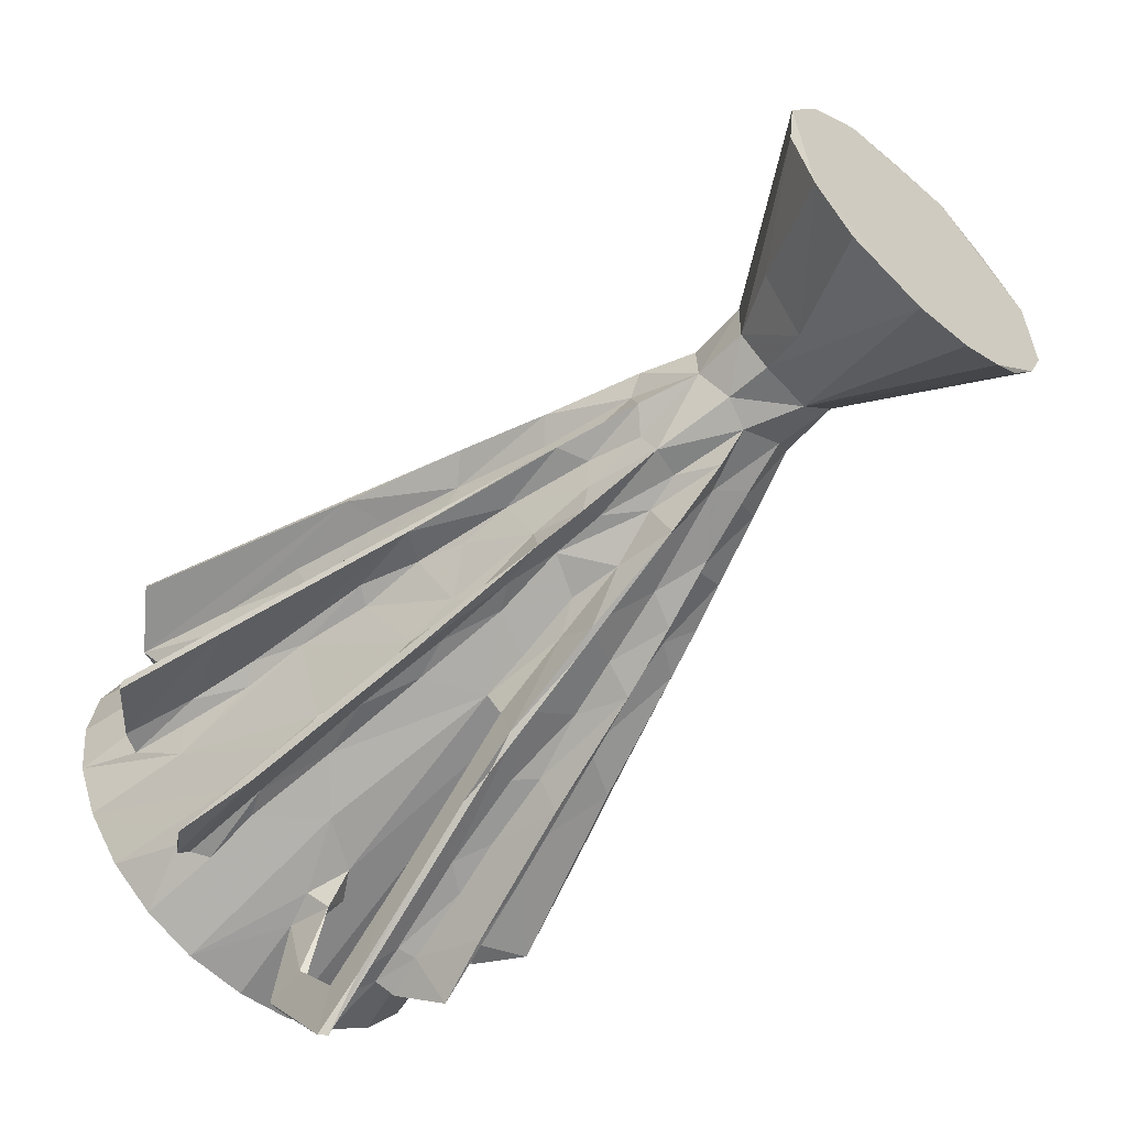
<metadata>
{"format":"obj","ext":"obj","renderer":"f3d","projection":"perspective","resolution":1024,"background":"white","views":[{"elev":-56.9,"azim":137.9,"up":"+Y"}]}
</metadata>
<code>
v 1.62 5.617 0.005244
v 2.388 4.709 0.09345
v 3.307 3.933 0.005123
v 1.08 6.902 0.0002579
v 0.9801 8.114 0.07128
v 1.187 9.674 0.002722
v 3.943 8.557 5.037
v 4.064 7.269 5.07
v 4.58 3.408 0.007908
v 6.341 3.267 0.002209
v 5.105 6.318 5.166
v 5.666 2.921 13.87
v 5.871 3.294 13.05
v 3.188 7.22 9.038
v 5.801 5.642 7.771
v 5.265 5.935 8.697
v 5.756 4.673 9.851
v 5.371 5.39 10.73
v 4.643 6.616 6.59
v 3.924 7.467 6.935
v 4.02 8.756 6.531
v 5.876 6.205 6.774
v 4.391 6.163 8.075
v 3.99 6.81 8.811
v 3.318 6.741 11.25
v 3.95 5.537 10.3
v 3.809 6.149 10.71
v 3.613 8.106 8.453
v 3.315 8.046 10.13
v 2.998 4.265 14.65
v 3.453 4.926 12.41
v 3.227 5.031 15.62
v 2.421 6.982 11.31
v 2.896 7.565 11.49
v 2.53 7.372 12.79
v 2.77 8.624 12.14
v 1.86 6.863 12.85
v 1.334 6.666 14.49
v 2.319 6.757 13.75
v 2.287 7.23 14.25
v 3.498 5.899 12.7
v 2.561 6.475 14.62
v 2.233 8.8 14.64
v 4.383 5.433 12.01
v 5.618 4.7 11.99
v 3.921 4.953 14.41
v 5.3 4.729 13.75
v 5.616 4.088 14.96
v 5.671 -0.996 20.09
v 5.874 -1.169 20.31
v 5.662 -4.207 23.95
v 5.88 -3.097 22.61
v 5.883 -4.167 24.17
v 5.668 -2.615 23.79
v 5.866 -2.471 23.83
v 5.873 -0.7687 21.55
v 5.664 -1.01 26.62
v 0.2355 6.405 17.77
v 0.04105 6.117 18.69
v 1.608 6.98 17.29
v 1.446 6.495 17.95
v 1.188 6.812 18.43
v 0.594 6.546 20.34
v 0.4726 6.227 22.09
v -2.024 5.447 24.7
v -2.048 5.676 24.88
v -0.1288 4.678 28.65
v 0.7331 5.962 22.73
v -0.1144 5.697 26.76
v -0.8784 6.038 21.05
v 0.08299 6.38 22.67
v 1.018 7.057 20.05
v 0.6228 6.876 21.94
v -0.1458 8.077 24.78
v -0.4056 5.945 25.88
v -0.2929 6.263 24.34
v -1.235 5.896 26.36
v -0.03921 6.62 24.87
v 1.596 2.545 21.11
v 2.328 3.169 18.48
v 5.678 1.208 17.5
v 5.876 0.5102 18.35
v 5.666 -0.4921 21.21
v 5.665 1.407 18.94
v 5.881 1.808 16.43
v 5.668 3.581 16.7
v 5.874 1.328 19.04
v 5.878 3.151 16.86
v 1.435 1.943 22.78
v 2.701 3.594 20.89
v 2.369 3.193 22.7
v 0.9152 1.329 24.93
v 1.979 3.127 24
v 2.001 2.693 25.13
v 2.509 2.922 25.34
v 3.196 3.458 22.09
v 4.923 4.098 16.84
v 3.943 1.524 28.66
v 5.745 2.435 23.67
v 5.766 1.494 24.47
v 5.214 2.268 24.56
v 3.548 4.611 16.3
v 2.517 3.793 16.72
v 2.945 4.492 17.32
v 3.031 4.047 18.37
v 1.56 6.187 18.95
v 2.793 4.927 17.81
v 2.544 3.891 20.2
v 3.638 4.021 18.97
v 2.274 4.325 21.31
v 1.941 7.171 15.67
v 1.604 8.979 17.53
v 6.204 3.947 17.09
v 2.267 3.522 22.07
v 1.693 3.83 24.6
v -0.8158 6.305 28.67
v 0.9407 3.264 28.67
v 1.501 5.567 27.75
v -0.3928 6.326 26.72
v -1.04 8.094 28.66
v 0.7033 8.768 27.84
v 1.647 2.41 26.49
v 2.255 2.74 26.67
v 1.623 3.253 26.7
v 2.343 2.195 28.66
v 4.416 4.073 27.48
v 5.662 -0.6409 25.32
v 5.879 -0.848 26.69
v 5.653 1.573 25.72
v 5.883 -0.5788 25.38
v 5.943 1.858 26.03
v 5.679 1.301 28.65
v 7.114 3.132 27.83
v 3.368 6.66 27.1
v 3.259 9.08 27.06
v 6.488 7.012 26.83
v 2.973 10.06 2.429
v 3.985 12.62 0.0005582
v 2.372 11.47 0.06937
v 4.297 11.08 2.576
v 4.461 9.492 4.98
v 5.514 9.908 5.112
v 5.763 12.89 0.06078
v 3.42 8.85 8.376
v 2.622 9.101 10.68
v 3.403 9.409 10.8
v 4.695 9.573 6.471
v 6.547 9.809 5.064
v 5.654 10.01 6.795
v 4.033 9.438 8.785
v 4.289 10.21 8.651
v 3.821 9.881 10.58
v 5.091 10.26 9.139
v 5.737 10.99 8.756
v 5.568 10.97 10.68
v 1.936 9.241 12.8
v 2.674 9.409 13.38
v 1.648 9.52 13.85
v 1.823 9.215 14.91
v 3.5 10.37 12.8
v 2.506 9.748 14.9
v 3.176 10.91 15.55
v 3.277 11.54 13.31
v 3.198 11.38 15.3
v 2.784 12 15.35
v 3.561 11.41 14.37
v 3.703 10.93 11.23
v 4.54 10.66 11.46
v 5.873 12.57 12.36
v 5.655 12.79 12.78
v 5.358 11.13 12.2
v 4.043 11.03 13.5
v 4.066 11.56 15.92
v 5.637 12.16 14.82
v 5.347 11.76 14.95
v 0.6256 9.645 16.6
v 0.4109 9.935 17.5
v 1.287 9.358 18.1
v -0.3889 9.98 19.59
v 0.5113 9.664 20.47
v 0.4948 9.951 22.18
v -2.136 10.53 24.93
v -1.256 10.25 22.17
v -2.007 10.74 24.71
v -0.7644 10.34 21.03
v 0.9346 9.149 20.5
v 1.107 10.02 20.75
v 0.2221 9.717 23.04
v -0.2473 10.18 24.18
v -0.5761 9.998 26.44
v 0.02171 9.343 24.68
v 0.2487 10.32 24.7
v 0.7157 10.5 23.25
v 1.751 9.56 15.89
v 1.653 9.74 17.96
v 1.615 10.03 18.83
v 2.742 11.16 17.8
v 2.832 11.87 17.64
v 2.597 12.63 17.08
v 2.158 12.87 18.39
v 3.353 11.67 16.15
v 3.508 11.93 18.2
v 2.549 11.69 19.93
v 2.61 12.19 20.11
v 2.92 12.28 18.81
v 1.77 13.79 21.17
v 4.494 12.83 20.46
v 5.568 12.26 17.25
v 5.667 12.6 16.77
v 3.351 12.46 20.73
v 5.871 13.05 16.91
v 2.331 12.11 21.81
v 1.426 13.86 21.91
v 2.02 13.02 23.56
v 2.48 12.85 21.86
v 2.891 12.72 22.57
v 1.958 12.45 24
v 2.757 13.09 24.29
v 5.653 15.04 17.61
v 5.868 15.27 17.83
v 5.656 15.8 20.2
v 1.025 14.82 24.78
v 0.8369 14.71 24.7
v 2.05 13.43 25.1
v 5.589 13.88 24.07
v 4.007 14.67 28.66
v 5.305 14.22 25.68
v 5.9 14.15 24.27
v 5.652 20.46 24.01
v 5.663 18.71 23.75
v -0.7167 10.33 26.53
v -0.3994 9.747 26.78
v -0.1213 10.48 26.71
v -0.813 9.899 28.67
v -0.1211 11.53 28.67
v 1.746 11.36 27.87
v 1.569 12.79 26.29
v 0.9484 12.93 28.67
v 4.69 11.36 27.27
v 1.818 13.12 26.75
v 2.402 14.02 28.67
v 4.384 13.06 27.83
v 6.541 9.547 26.9
v 7.084 12.15 27.5
v 1.314 14.03 26.15
v 1.942 13.63 26.57
v 2.441 13.47 26.4
v 6.36 14.25 26.03
v 5.655 16.93 25.36
v 5.654 14.8 25.79
v 5.885 14.64 25.73
v 5.79 14.89 28.64
v 5.867 17.12 25.32
v 5.875 16.99 26.67
v 5.679 17.25 26.63
v 5.661 18.9 25.27
v 5.872 20.49 24.04
v 7.105 5.539 3.42
v 8.684 4.192 0.01368
v 9.915 5.616 0.0002358
v 6.674 6.418 5.013
v 10.36 9.644 0.001742
v 7.517 7.376 5.091
v 8.487 6.904 3.189
v 7.537 8.787 5.048
v 10.57 7.606 0.05072
v 6.399 5.964 9.038
v 6.265 5.606 10.17
v 6.748 6.527 6.414
v 7.513 7.444 6.788
v 7.313 5.976 8.757
v 7.604 6.762 9.095
v 8.171 7.278 8.552
v 7.493 8.775 6.855
v 8.039 8.295 8.978
v 8.131 6.822 10.68
v 8.287 7.788 10.07
v 9.033 6.968 11.01
v 5.987 4.902 11.81
v 7.207 5.545 11.19
v 7.398 5.317 12.85
v 7.816 5.216 11.27
v 8.151 4.808 12.75
v 8.085 5.798 13.04
v 5.91 4.143 14.29
v 6.265 4.803 13.41
v 7.458 4.815 15.09
v 7.934 4.823 14.27
v 9.005 3.449 17.41
v 8.314 4.884 15.44
v 7.818 6.221 11.04
v 8.695 4.23 15.17
v 8.841 6.765 13.34
v 9.382 7.003 12.25
v 8.687 8.504 11.89
v 8.77 7.617 12.13
v 9.076 6.484 14.93
v 10.52 6.432 15.69
v 9.596 6.576 16.35
v 9.309 7.165 14.3
v 9.292 3.431 18.09
v 10.04 2.403 21.61
v 7.185 2.826 22.8
v 6.25 2.133 24.93
v 8.374 3.6 21.53
v 8.838 3.085 24.46
v 10.11 1.922 22.72
v 8.753 3.752 19.67
v 9.292 3.458 21.99
v 9.203 3.124 23.58
v 9.507 2.678 26.39
v 10.67 1.529 25.18
v 9.639 2.992 24.12
v 6.203 4.271 15.59
v 8.203 4.433 16.81
v 7.888 4.243 18.09
v 8.524 5.333 15.99
v 8.665 4.853 17.66
v 9.841 6.257 18.37
v 8.746 4.254 17.43
v 8.835 4.227 19.98
v 10.39 6.153 20.59
v 9.573 7.388 15.71
v 10.35 6.466 18.01
v 9.996 6.852 16.2
v 11.14 6.463 17.35
v 9.936 7.309 17.47
v 10.37 6.758 18.49
v 11.05 6.234 22.04
v 10.6 6.699 20.06
v 10.55 8.134 19.94
v 9.196 4.301 21.12
v 9.394 4.015 22.54
v 10.99 5.04 25.35
v 9.699 3.666 24.55
v 10.72 5.881 22.67
v 10.95 7.043 22.09
v 12.51 5.781 21.59
v 12.48 6.023 21.26
v 11.29 5.822 24.98
v 13.67 5.647 24.82
v 13.62 5.423 24.94
v 11.26 6.474 22.72
v 11.59 6.054 24.22
v 11.85 8.096 25.49
v 11.8 6.264 24.44
v 11.61 6.81 25.09
v 12.34 5.86 26.42
v 7.581 1.521 28.67
v 8.919 2.691 26.17
v 9.21 2.202 28.67
v 9.783 3.062 26.72
v 9.967 2.135 26.29
v 10.61 3.277 28.68
v 7.365 5.093 27.27
v 9.034 7.087 27.26
v 9.924 4.948 27.88
v 11.7 4.728 28.67
v 10.9 7.397 27.87
v 11.73 5.819 26.75
v 12.37 6.344 28.68
v 11.97 6.674 26.66
v 12.58 8.072 28.65
v 9.251 11.44 0.007611
v 7.625 12.58 0.005118
v 6.766 9.656 6.581
v 6.3 10.01 7.77
v 7.297 10.16 8.589
v 6.415 10.27 9.221
v 6.009 10.82 10.12
v 8.166 8.885 8.45
v 7.634 9.422 9.259
v 7.635 10.74 10.43
v 7.089 10.62 11.26
v 7.701 10.11 10.66
v 8.435 9.431 11.99
v 7.977 10.31 12.5
v 8.24 11.15 15.48
v 6.032 11.21 12.29
v 8.132 11.33 12.59
v 5.897 12.04 14.35
v 6.189 11.69 14.69
v 7.597 11.43 15.47
v 7.595 11 13.13
v 8.129 11.55 15
v 8.771 12.42 16.26
v 9.154 9.143 11.37
v 10.05 9.548 14.12
v 9.24 9.421 13.93
v 9.444 9.066 14.91
v 9.062 9.755 15.06
v 9.1 12.49 17.03
v 6.231 12.16 16.78
v 8.017 11.96 18.32
v 7.156 13.23 22.24
v 8.656 12.29 18.72
v 8.321 12.45 20.88
v 9.759 9.947 18.21
v 11.32 9.767 17.81
v 10.05 9.072 18.07
v 10.14 9.345 17.46
v 10.16 9.679 18.01
v 10.6 9.15 20.52
v 11.88 10.19 19.64
v 10.41 10.06 20.94
v 10.77 11.01 24.27
v 10.94 9.629 20.62
v 8.588 11.71 17.38
v 8.803 11.12 17.74
v 8.895 12.06 20.17
v 9.859 13.92 21.51
v 8.67 12.8 22.8
v 11.22 10 22.44
v 10.85 10.36 23.23
v 9.364 11.93 21.89
v 9.201 13.03 22.64
v 9.235 12.63 22.15
v 10.41 14.26 23.19
v 9.528 13 24.17
v 8.941 13.14 24.68
v 10.63 12.86 28.65
v 5.877 18.63 23.53
v 10.22 14.05 26.21
v 10.52 14.83 24.89
v 11.46 9.792 23.27
v 13.59 10.75 24.81
v 13.65 10.53 24.74
v 11.27 9.218 23.54
v 11.82 9.478 26.08
v 12.34 10.11 26.45
v 12.2 10.31 26.55
v 9.742 9.987 27.54
v 8.833 12.18 27.84
v 9.907 12.93 26.67
v 9.117 14.03 28.65
v 11.68 11.48 28.66
v 7.566 14.66 28.66
v 9.29 13.41 26.37
v 9.69 13.22 26.66
v 11.69 10.46 26.84
v 12.34 9.919 28.66
f 2 1 3
f 5 6 4
f 5 4 7
f 1 8 4
f 3 4 9
f 9 4 10
f 10 11 9
f 3 1 4
f 2 8 1
f 2 3 11
f 3 9 11
f 15 17 16
f 17 18 16
f 8 2 11
f 4 8 7
f 8 19 20
f 8 21 7
f 8 20 21
f 19 8 11
f 11 22 19
f 24 25 14
f 23 26 24
f 26 27 24
f 24 19 23
f 19 24 20
f 24 14 20
f 20 14 28
f 14 29 28
f 19 16 23
f 15 16 22
f 19 22 16
f 31 30 32
f 14 25 33
f 14 33 29
f 33 35 34
f 33 34 29
f 38 37 39
f 38 40 37
f 33 39 37
f 42 25 41
f 25 42 39
f 37 35 33
f 33 25 39
f 34 35 36
f 37 40 35
f 35 43 36
f 35 40 43
f 26 31 27
f 17 13 12
f 44 16 18
f 17 45 18
f 26 44 31
f 31 46 30
f 31 32 41
f 46 44 47
f 31 44 46
f 12 45 17
f 12 48 45
f 44 18 47
f 45 48 47
f 18 45 47
f 27 25 24
f 31 41 27
f 25 27 41
f 26 23 16
f 26 16 44
f 49 50 51
f 51 53 57
f 51 57 54
f 58 63 62
f 59 61 64
f 67 69 68
f 59 70 58
f 70 59 65
f 58 70 71
f 58 71 63
f 59 64 65
f 63 73 72
f 71 73 63
f 70 65 66
f 70 66 76
f 66 77 76
f 65 64 75
f 75 64 68
f 70 76 71
f 76 78 71
f 69 75 68
f 71 78 73
f 73 78 74
f 81 82 49
f 49 83 84
f 12 85 81
f 12 86 48
f 81 49 84
f 81 86 12
f 81 84 86
f 86 84 88
f 79 80 89
f 80 90 91
f 89 80 91
f 92 79 89
f 91 94 89
f 91 95 94
f 49 51 83
f 51 54 83
f 54 56 83
f 84 83 87
f 96 98 95
f 98 99 101
f 100 101 99
f 30 80 103
f 80 30 105
f 106 32 107
f 30 103 32
f 103 104 32
f 103 80 79
f 30 102 105
f 79 108 103
f 103 108 104
f 104 108 107
f 107 32 104
f 38 59 58
f 38 61 59
f 38 39 61
f 58 60 38
f 61 39 42
f 38 111 40
f 38 60 111
f 41 32 42
f 106 42 32
f 40 111 43
f 60 58 62
f 106 61 42
f 62 72 60
f 60 72 74
f 47 97 102
f 30 46 102
f 46 47 102
f 47 48 97
f 86 88 113
f 97 48 86
f 109 105 102
f 102 97 109
f 86 113 97
f 97 113 99
f 79 114 108
f 110 106 107
f 80 105 90
f 105 109 90
f 114 110 108
f 110 107 108
f 79 93 114
f 110 93 115
f 110 114 93
f 110 67 106
f 106 67 68
f 90 96 91
f 91 96 95
f 64 61 106
f 63 72 62
f 106 68 64
f 72 73 74
f 96 90 109
f 97 96 109
f 97 99 98
f 96 97 98
f 65 77 66
f 65 75 77
f 67 115 117
f 67 117 118
f 77 119 76
f 69 119 77
f 77 75 69
f 119 120 74
f 76 119 78
f 78 119 74
f 119 116 120
f 69 67 116
f 69 116 119
f 116 67 118
f 118 121 116
f 116 121 120
f 79 92 122
f 79 122 93
f 89 94 92
f 92 94 122
f 122 94 123
f 122 123 124
f 94 95 123
f 98 123 95
f 117 123 125
f 117 124 123
f 117 115 124
f 123 98 125
f 54 57 127
f 127 100 130
f 127 57 129
f 57 128 129
f 100 127 129
f 101 100 129
f 98 101 131
f 101 129 131
f 125 98 126
f 131 132 98
f 98 132 126
f 132 133 126
f 93 124 115
f 93 122 124
f 67 110 115
f 117 125 118
f 125 126 118
f 118 126 134
f 134 135 118
f 135 121 118
f 134 136 135
f 126 136 134
f 5 7 6
f 6 138 4
f 6 7 137
f 6 137 139
f 6 139 138
f 139 140 138
f 137 7 141
f 137 141 140
f 138 140 143
f 139 137 140
f 143 140 142
f 144 145 146
f 7 21 141
f 141 21 147
f 141 147 142
f 141 142 140
f 142 149 148
f 147 149 142
f 20 144 21
f 20 28 144
f 147 21 150
f 21 144 150
f 144 146 150
f 150 151 147
f 150 152 151
f 147 151 149
f 151 153 149
f 149 153 154
f 153 155 154
f 145 144 29
f 29 34 36
f 29 36 145
f 145 157 146
f 36 156 145
f 156 36 159
f 159 36 43
f 156 158 145
f 145 158 157
f 158 161 157
f 157 161 162
f 157 162 160
f 164 165 163
f 28 29 144
f 146 152 150
f 151 152 167
f 151 168 153
f 146 157 152
f 152 160 167
f 153 168 155
f 157 160 152
f 151 167 168
f 154 170 169
f 168 171 155
f 154 155 170
f 160 164 167
f 167 164 163
f 167 163 172
f 167 172 168
f 160 162 164
f 172 163 166
f 171 174 155
f 168 172 171
f 172 175 171
f 172 173 175
f 171 175 174
f 155 174 170
f 176 179 177
f 176 180 179
f 176 178 180
f 179 183 185
f 179 180 183
f 179 185 177
f 177 185 181
f 183 180 188
f 185 189 181
f 183 184 185
f 183 188 182
f 182 188 190
f 184 189 185
f 74 188 186
f 74 191 188
f 189 192 181
f 186 188 180
f 181 192 193
f 183 182 184
f 156 159 176
f 111 112 43
f 111 60 112
f 159 178 176
f 43 178 159
f 43 112 178
f 158 156 176
f 176 177 158
f 177 194 158
f 158 194 161
f 194 195 161
f 60 74 112
f 112 74 186
f 112 186 178
f 177 195 194
f 177 181 195
f 161 197 162
f 164 198 165
f 165 199 163
f 166 163 199
f 165 200 199
f 166 199 201
f 195 197 161
f 162 198 164
f 162 197 198
f 195 203 197
f 196 203 195
f 197 204 198
f 197 203 204
f 200 165 198
f 202 201 205
f 199 205 201
f 200 198 204
f 199 206 205
f 166 173 172
f 166 201 173
f 175 173 207
f 207 208 175
f 175 209 174
f 175 208 209
f 201 202 173
f 173 202 207
f 205 210 202
f 202 210 207
f 180 178 186
f 181 187 195
f 195 187 196
f 187 181 193
f 187 193 196
f 196 193 212
f 200 214 213
f 200 204 214
f 196 212 203
f 206 215 205
f 205 215 210
f 203 212 204
f 204 212 214
f 215 216 210
f 212 193 217
f 212 217 214
f 215 218 216
f 210 216 207
f 199 200 206
f 174 219 170
f 174 209 219
f 209 211 221
f 209 221 219
f 213 206 200
f 213 222 206
f 213 223 222
f 215 206 222
f 215 224 218
f 222 224 215
f 216 218 226
f 216 226 207
f 207 225 208
f 226 227 207
f 207 227 225
f 219 221 229
f 184 182 231
f 184 231 189
f 182 190 231
f 190 233 231
f 191 74 232
f 191 190 188
f 189 231 192
f 191 232 190
f 192 231 233
f 233 190 232
f 74 120 232
f 232 120 234
f 120 121 234
f 232 234 235
f 234 121 235
f 235 121 236
f 192 233 193
f 233 232 235
f 233 235 193
f 193 235 237
f 237 235 238
f 135 236 121
f 217 193 237
f 217 237 214
f 235 236 238
f 238 236 241
f 135 239 236
f 135 136 243
f 135 243 239
f 236 239 242
f 239 243 244
f 223 213 245
f 214 245 213
f 245 214 240
f 214 237 240
f 246 245 240
f 224 222 246
f 222 245 246
f 247 224 246
f 245 222 223
f 224 247 218
f 218 247 226
f 240 247 246
f 237 238 240
f 238 247 240
f 238 241 247
f 236 242 241
f 227 250 225
f 225 250 249
f 227 248 250
f 227 226 252
f 242 226 241
f 247 241 226
f 242 252 226
f 225 249 253
f 250 251 254
f 249 250 255
f 250 254 255
f 230 253 249
f 249 255 256
f 219 229 220
f 229 221 230
f 230 249 256
f 230 256 229
f 256 257 229
f 258 10 259
f 259 10 260
f 10 4 260
f 4 262 260
f 10 261 11
f 10 258 261
f 258 263 261
f 258 260 264
f 258 264 263
f 260 266 264
f 258 259 260
f 263 264 266
f 263 266 265
f 15 268 17
f 15 267 268
f 11 261 269
f 261 263 269
f 11 269 22
f 269 263 270
f 263 265 270
f 22 271 267
f 269 271 22
f 15 22 267
f 269 270 271
f 271 270 272
f 270 275 273
f 270 273 272
f 273 275 277
f 272 273 276
f 17 279 13
f 17 268 279
f 268 281 279
f 268 280 281
f 282 280 271
f 284 283 282
f 13 279 285
f 279 286 285
f 279 281 286
f 280 282 281
f 282 283 281
f 286 281 287
f 287 281 288
f 281 283 288
f 283 289 288
f 283 284 290
f 268 267 280
f 267 271 280
f 271 291 282
f 271 272 291
f 272 276 291
f 282 291 284
f 283 290 292
f 291 276 293
f 277 278 273
f 276 273 278
f 277 296 278
f 296 294 278
f 276 278 293
f 277 295 296
f 291 293 284
f 293 297 284
f 278 298 293
f 293 299 297
f 293 298 299
f 294 296 300
f 278 294 298
f 51 50 52
f 51 52 53
f 52 50 56
f 52 56 55
f 52 55 53
f 56 54 55
f 50 49 82
f 13 85 12
f 13 285 85
f 85 285 88
f 81 85 82
f 82 85 87
f 85 88 87
f 88 84 87
f 50 82 56
f 82 87 56
f 87 83 56
f 100 99 304
f 99 303 304
f 303 305 306
f 307 308 289
f 301 302 289
f 289 302 307
f 307 310 308
f 307 302 312
f 307 311 310
f 309 313 302
f 285 113 88
f 285 314 113
f 314 287 113
f 285 286 314
f 314 286 287
f 287 288 315
f 288 289 315
f 287 315 316
f 113 303 99
f 113 287 316
f 289 283 292
f 292 290 301
f 289 292 301
f 290 284 317
f 290 317 318
f 301 290 320
f 315 308 316
f 315 289 308
f 301 320 321
f 318 320 290
f 317 319 318
f 318 319 322
f 320 318 321
f 318 322 321
f 284 297 317
f 317 299 319
f 317 297 299
f 300 296 323
f 299 298 324
f 325 326 294
f 298 294 326
f 300 323 325
f 300 325 294
f 323 327 325
f 299 324 319
f 325 328 326
f 324 298 329
f 319 324 322
f 325 327 328
f 327 323 331
f 303 113 305
f 113 316 305
f 316 308 305
f 321 309 301
f 309 321 332
f 305 308 310
f 309 332 333
f 301 309 302
f 321 322 332
f 332 322 334
f 305 310 306
f 309 333 335
f 309 335 313
f 332 334 333
f 333 334 335
f 324 329 322
f 322 336 334
f 322 329 336
f 328 327 330
f 327 331 330
f 330 331 337
f 298 326 339
f 298 339 338
f 328 330 326
f 336 340 334
f 329 298 338
f 330 339 326
f 330 337 343
f 329 338 344
f 330 343 339
f 337 331 345
f 339 343 341
f 341 343 346
f 336 329 344
f 336 344 340
f 343 337 346
f 346 337 347
f 337 345 347
f 344 338 348
f 338 339 341
f 338 341 342
f 54 130 55
f 55 128 53
f 55 130 128
f 54 127 130
f 57 53 128
f 130 131 128
f 100 131 130
f 100 304 131
f 129 128 131
f 131 304 349
f 304 303 349
f 303 350 349
f 303 306 350
f 131 349 132
f 132 349 133
f 133 349 351
f 306 310 350
f 350 310 311
f 352 350 311
f 307 312 353
f 307 353 311
f 302 313 312
f 352 312 313
f 353 352 311
f 312 352 353
f 349 350 351
f 350 352 351
f 351 352 354
f 355 126 133
f 126 355 136
f 355 356 136
f 313 335 352
f 133 351 357
f 133 357 355
f 355 357 356
f 352 335 354
f 351 354 357
f 354 358 357
f 357 359 356
f 334 340 360
f 354 335 358
f 334 358 335
f 334 361 358
f 334 360 361
f 340 344 360
f 347 362 346
f 348 362 360
f 346 362 348
f 347 345 362
f 348 360 344
f 348 338 342
f 346 348 341
f 341 348 342
f 360 362 361
f 357 361 359
f 357 358 361
f 359 361 363
f 362 345 363
f 362 363 361
f 265 364 148
f 138 365 4
f 138 143 365
f 148 365 143
f 365 148 364
f 143 142 148
f 4 364 262
f 262 364 265
f 260 262 266
f 266 262 265
f 4 365 364
f 149 366 148
f 265 274 270
f 274 265 366
f 148 366 265
f 149 367 366
f 149 154 367
f 367 368 366
f 367 154 369
f 367 369 368
f 270 371 275
f 270 274 371
f 274 372 371
f 274 366 368
f 368 372 274
f 368 369 373
f 369 154 370
f 154 169 370
f 370 374 369
f 368 373 372
f 369 374 373
f 372 373 375
f 372 375 377
f 372 377 376
f 370 169 379
f 370 379 374
f 375 373 380
f 375 380 377
f 379 381 382
f 382 383 379
f 379 169 381
f 374 384 373
f 374 379 384
f 373 384 380
f 379 383 384
f 377 380 378
f 384 385 380
f 384 383 385
f 380 385 386
f 277 275 295
f 371 387 275
f 371 372 387
f 372 376 387
f 275 387 295
f 376 389 387
f 387 389 388
f 296 295 390
f 295 387 390
f 389 376 391
f 376 377 391
f 377 378 391
f 387 388 390
f 380 392 378
f 392 380 386
f 382 393 383
f 381 169 211
f 382 381 393
f 381 211 393
f 209 393 211
f 393 394 383
f 209 208 393
f 208 395 393
f 383 394 385
f 394 393 397
f 296 390 323
f 389 391 398
f 390 388 399
f 323 390 400
f 390 401 400
f 390 399 401
f 389 398 402
f 389 402 388
f 323 400 331
f 331 400 403
f 400 401 403
f 388 402 404
f 401 407 403
f 408 409 378
f 385 396 386
f 378 392 408
f 391 378 409
f 409 408 410
f 391 409 406
f 385 394 396
f 386 396 411
f 398 391 406
f 393 395 397
f 395 412 397
f 398 405 402
f 405 413 402
f 413 405 414
f 409 410 415
f 409 415 406
f 394 397 396
f 397 416 396
f 410 408 392
f 396 416 411
f 392 417 410
f 397 412 416
f 410 417 415
f 398 406 405
f 392 418 417
f 417 419 415
f 412 420 416
f 406 415 421
f 219 220 169
f 170 219 169
f 211 169 220
f 211 220 422
f 208 225 395
f 228 248 225
f 225 248 395
f 221 211 422
f 220 257 422
f 221 422 230
f 386 411 392
f 411 418 392
f 412 395 420
f 417 418 419
f 418 423 419
f 416 424 411
f 411 424 418
f 388 404 399
f 401 399 407
f 402 413 404
f 407 399 425
f 413 426 404
f 399 404 427
f 331 403 428
f 331 428 345
f 345 428 429
f 403 425 428
f 403 407 425
f 405 406 414
f 425 399 430
f 426 427 404
f 413 431 426
f 136 432 243
f 136 356 432
f 243 432 244
f 239 244 242
f 356 359 432
f 421 415 434
f 419 434 415
f 244 432 433
f 433 421 435
f 432 421 433
f 432 436 421
f 228 251 248
f 248 437 395
f 228 253 251
f 248 251 250
f 227 252 248
f 248 252 437
f 395 438 420
f 395 437 438
f 242 437 252
f 242 244 437
f 244 433 435
f 244 435 437
f 225 253 228
f 253 254 251
f 420 438 416
f 419 423 439
f 419 439 434
f 416 438 424
f 438 423 424
f 418 424 423
f 437 435 438
f 421 439 435
f 439 438 435
f 439 421 434
f 413 414 440
f 428 425 430
f 428 430 429
f 413 440 431
f 429 430 440
f 399 427 430
f 359 441 432
f 359 363 441
f 432 441 436
f 345 441 363
f 345 429 441
f 440 441 429
f 440 414 406
f 406 421 436
f 440 406 436
f 440 436 441
f 430 427 431
f 431 427 426
f 229 257 220
f 230 422 253
f 253 422 257
f 253 257 254
f 254 257 255
f 255 257 256
f 438 439 423
f 430 431 440

</code>
